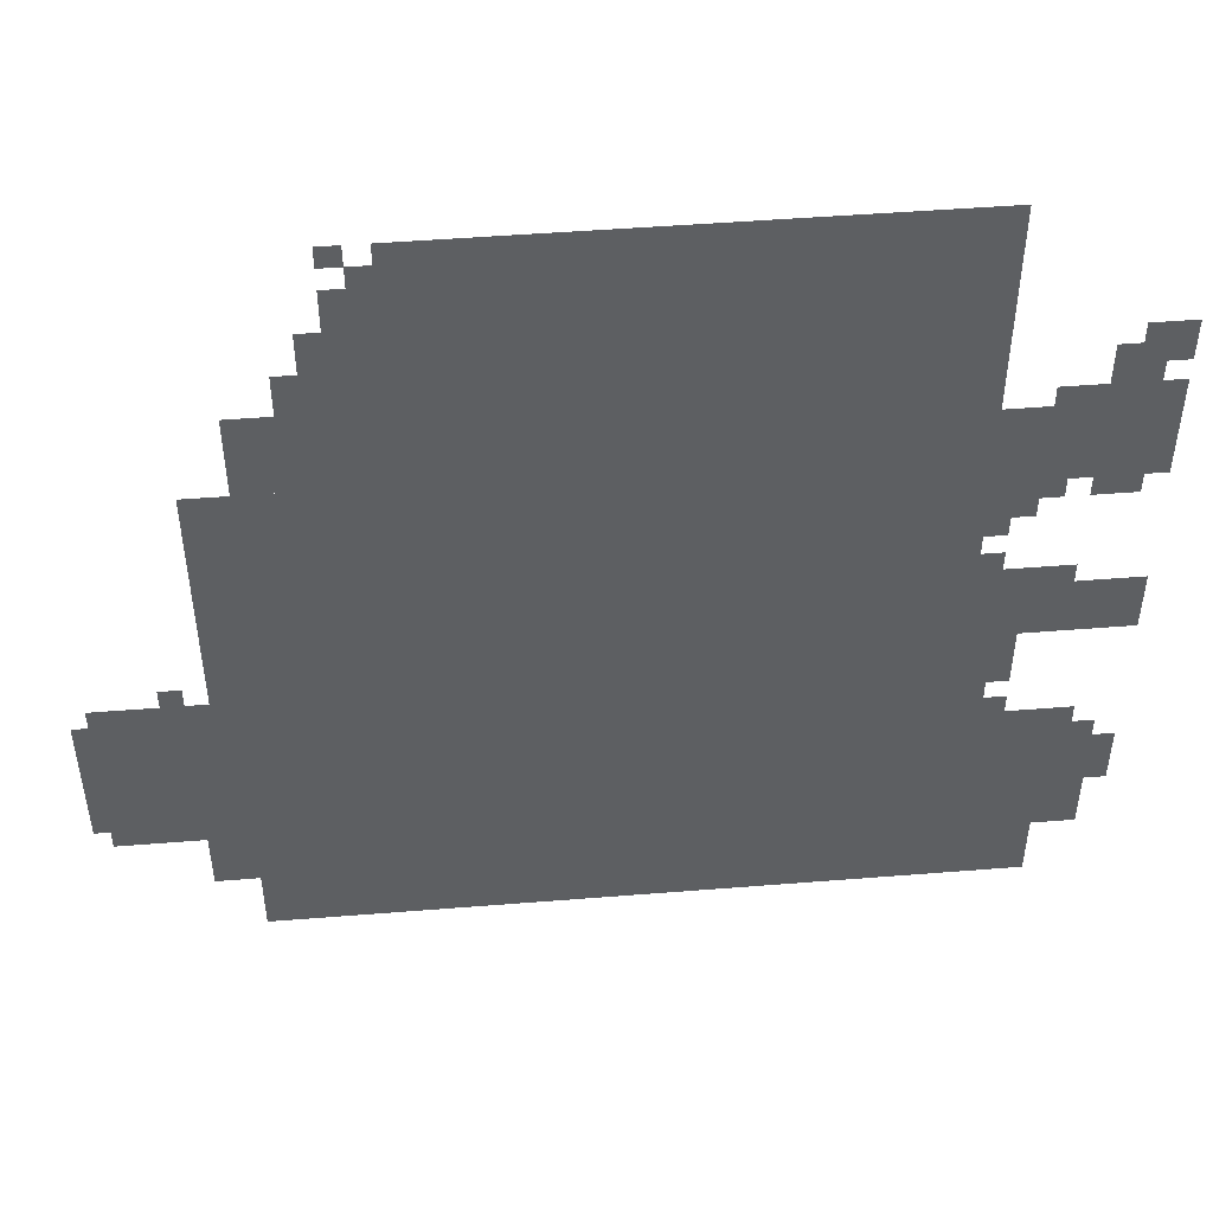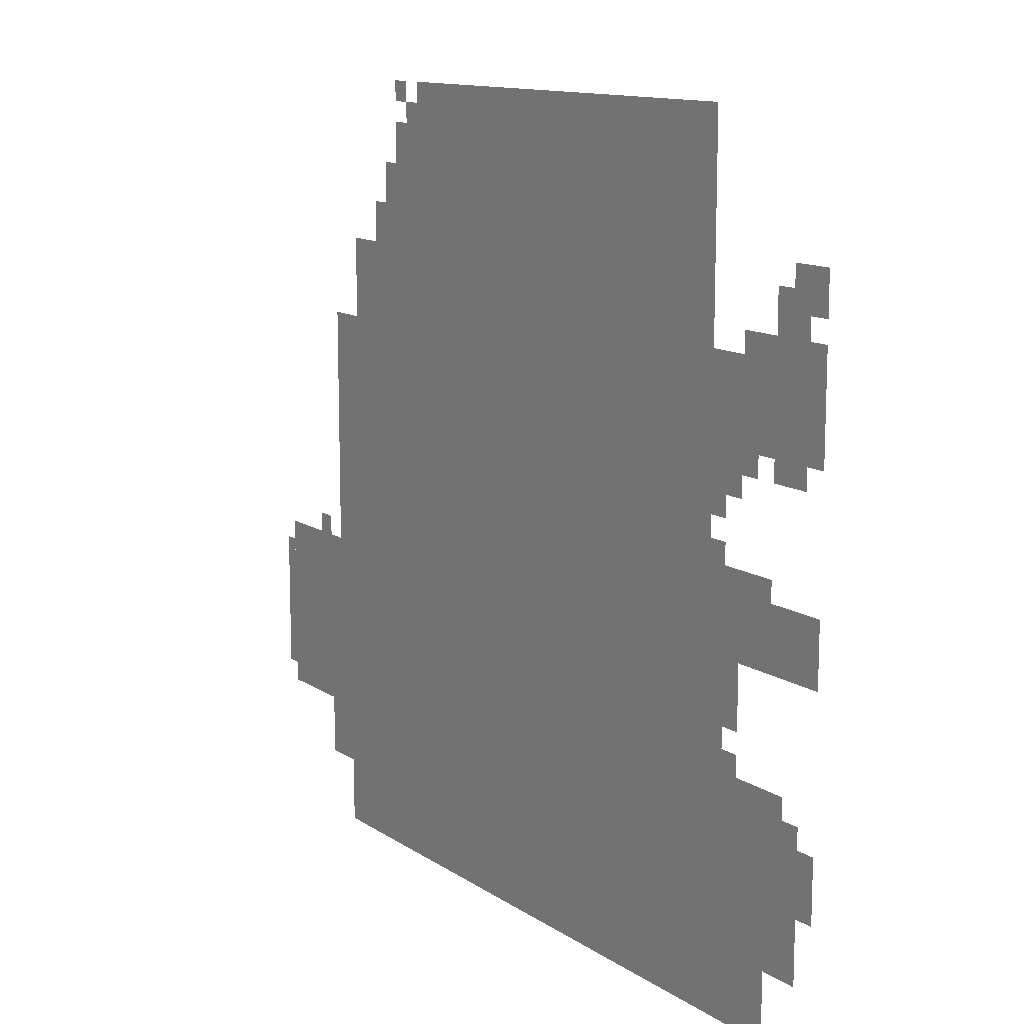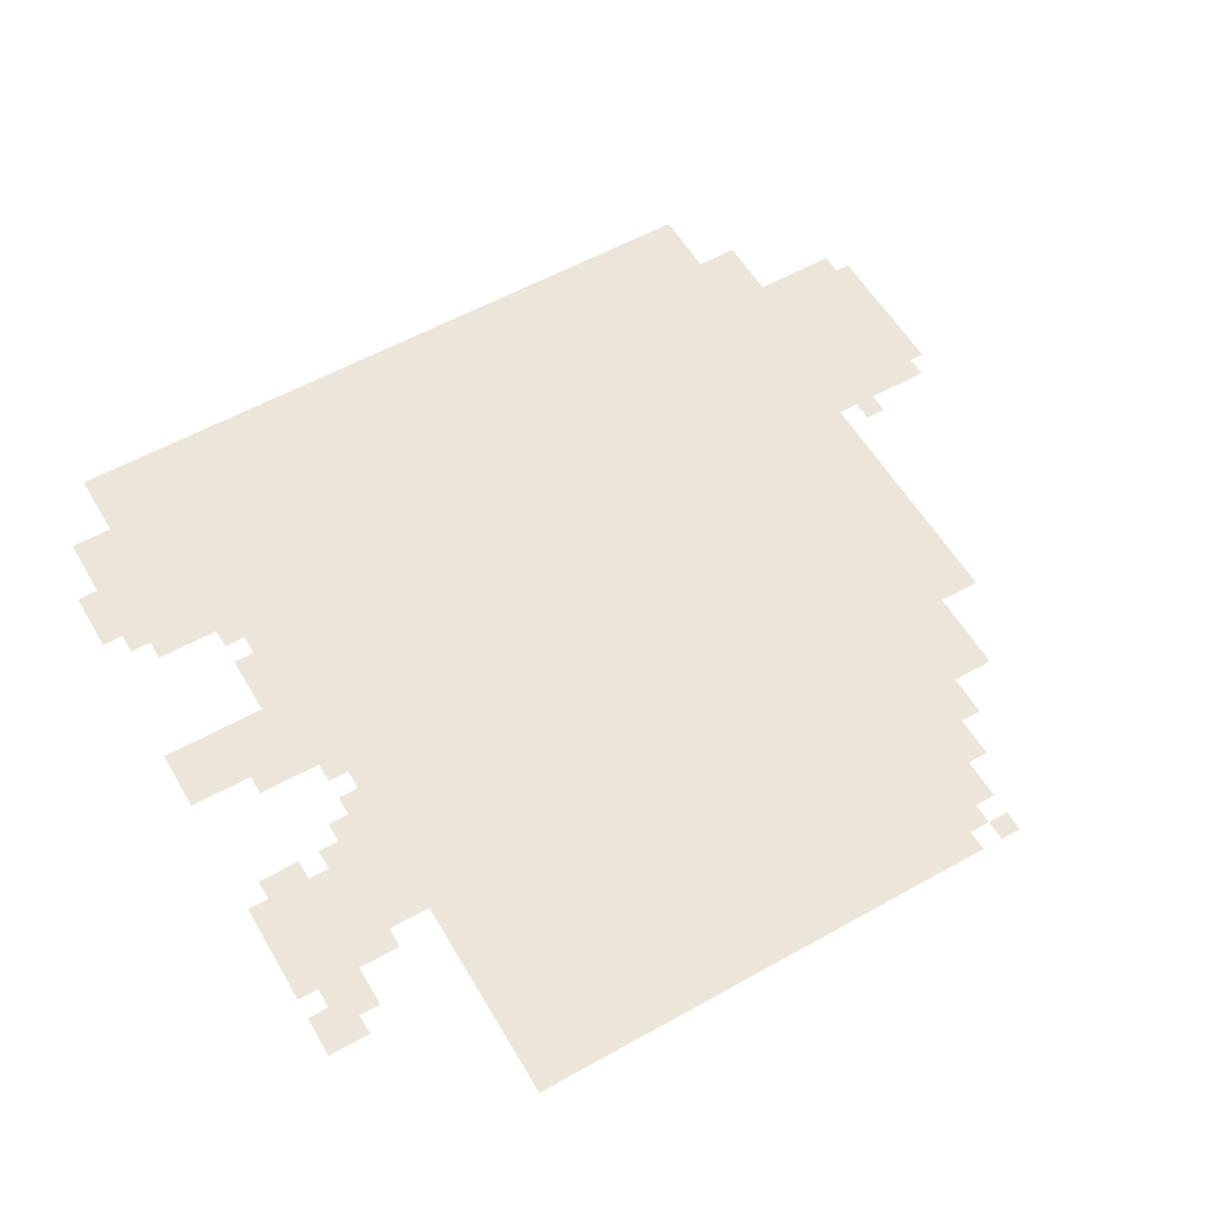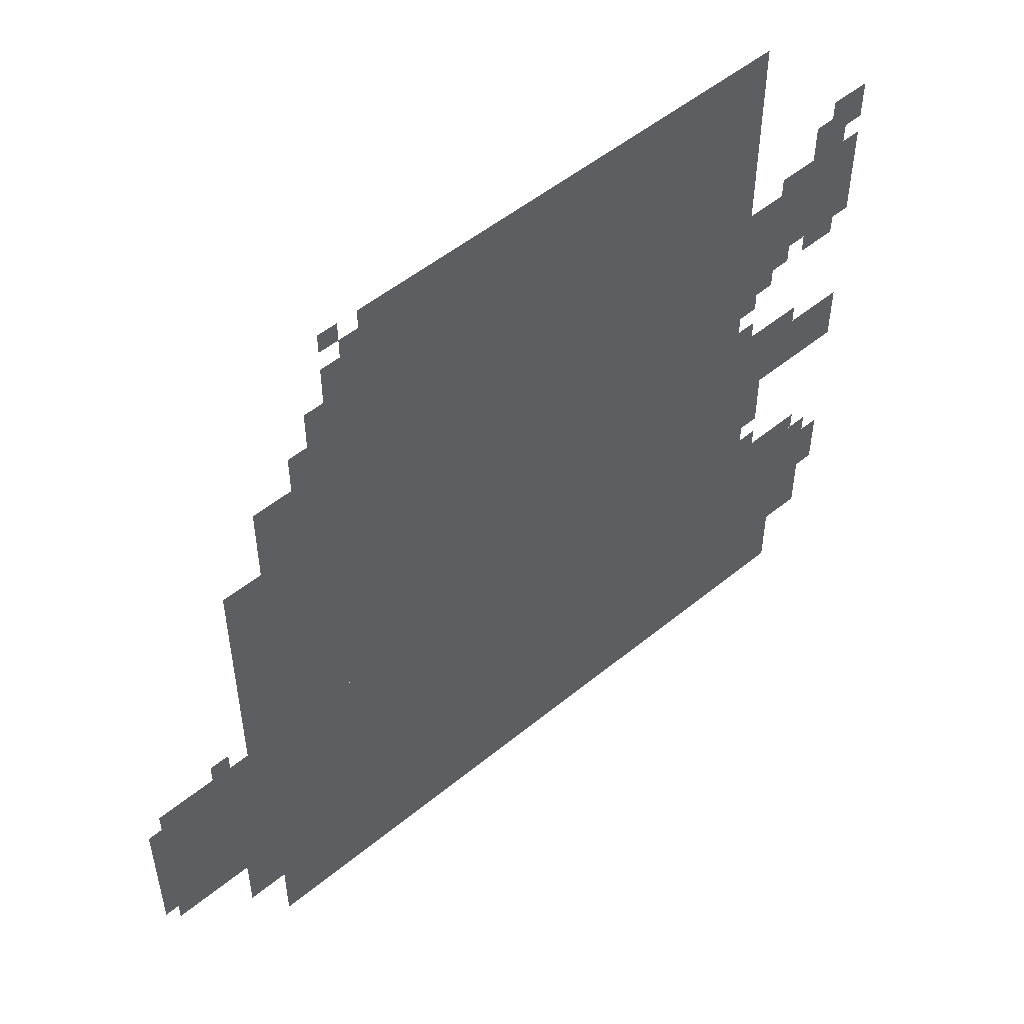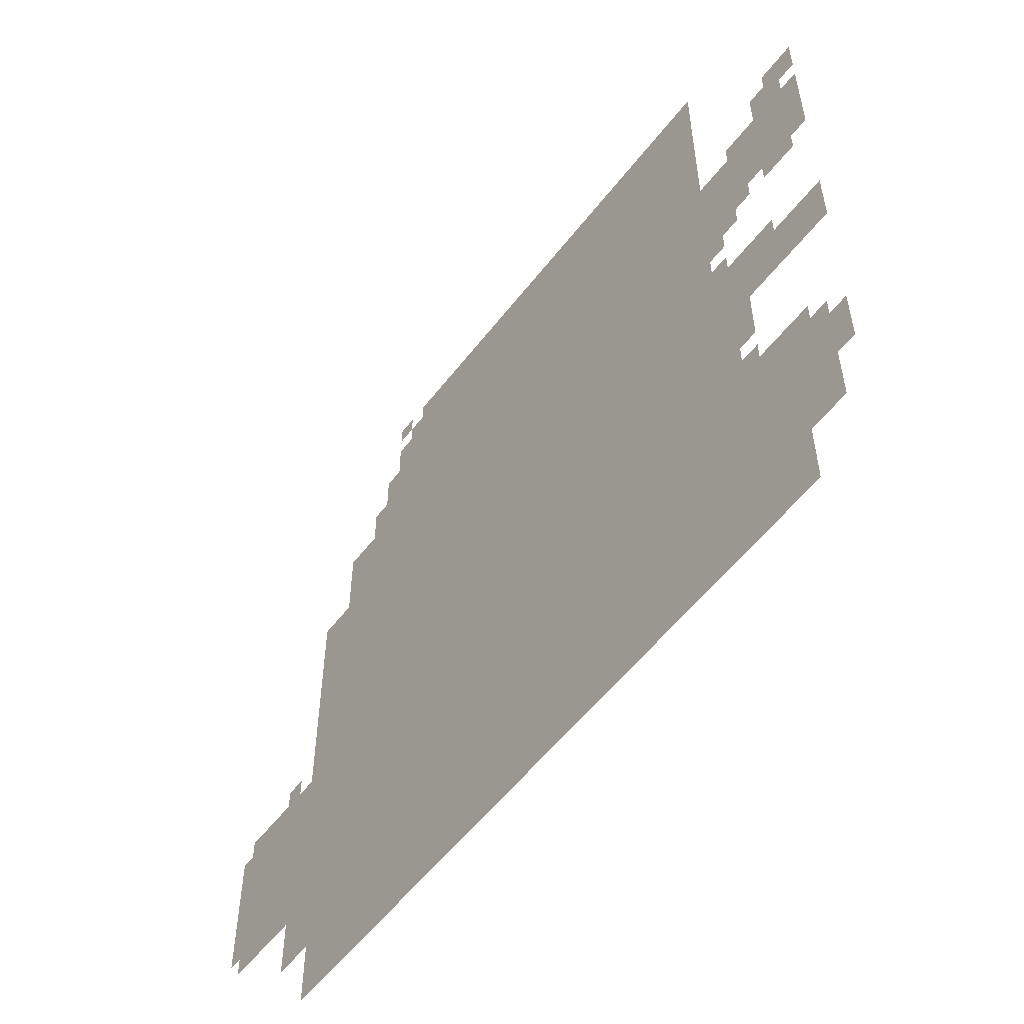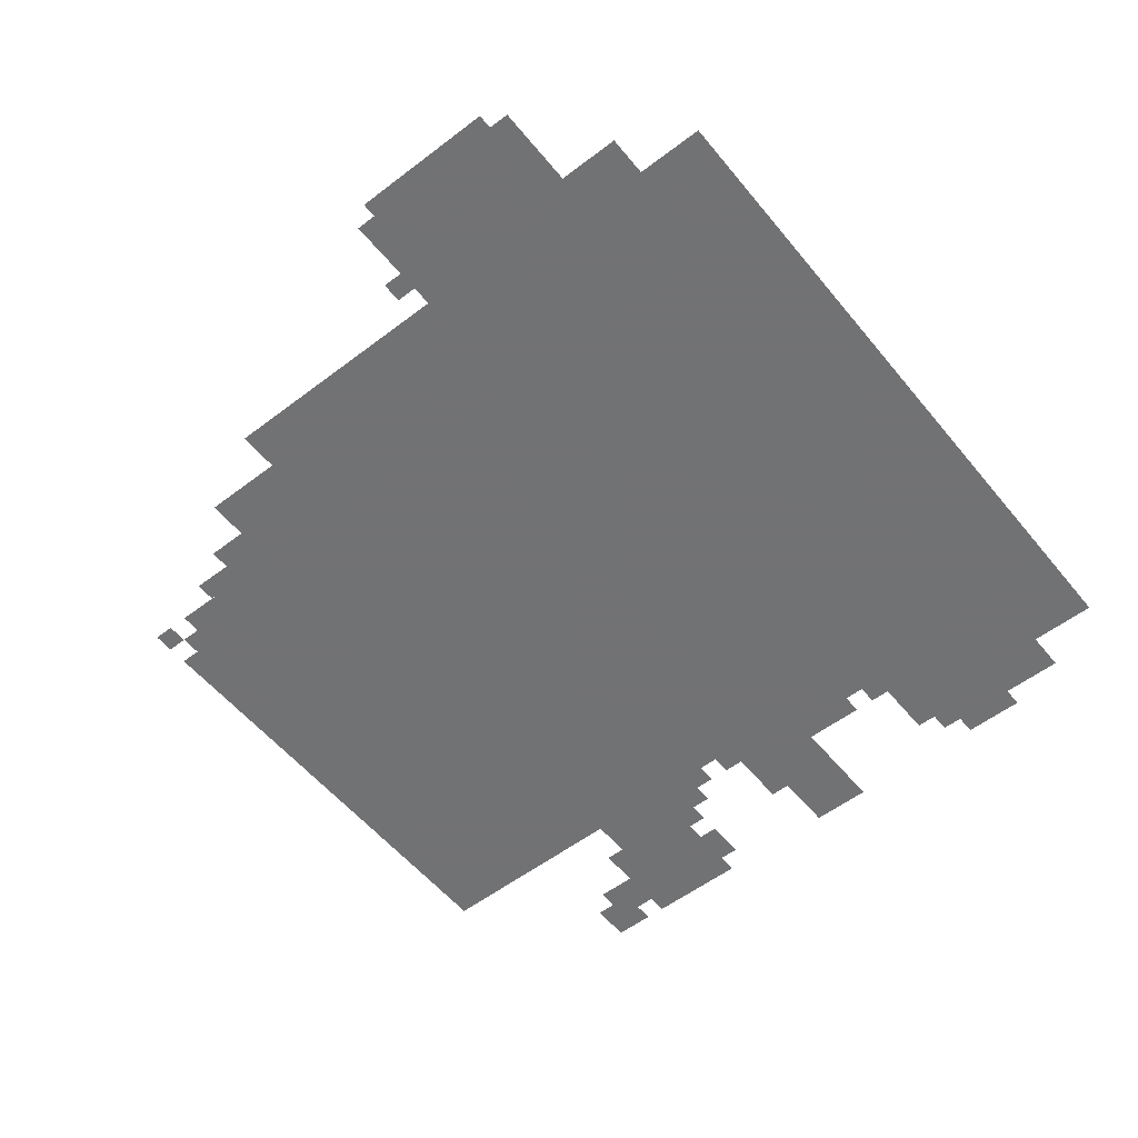
<metadata>
{"format":"obj","ext":"obj","renderer":"f3d","projection":"perspective","resolution":1024,"background":"white","views":[{"elev":48.5,"azim":-5.1,"up":"+Y"},{"elev":12.5,"azim":56.0,"up":"+Y"},{"elev":57.3,"azim":149.8,"up":"+Z"},{"elev":51.8,"azim":-41.6,"up":"+Y"},{"elev":-55.5,"azim":53.0,"up":"+Y"},{"elev":-55.6,"azim":-51.3,"up":"+Z"}]}
</metadata>
<code>
g shuixingjinian_2-mesh
v -224 0 0
v -224 585 0
v -1024 585 0
v -1024 0 0
v -224 585 0
v -224 1193 0
v -1024 1193 0
v -1024 585 0
v -1024 105 0
v -1024 489 0
v -1216 489 0
v -1216 105 0
v -1024 489 0
v -1024 873 0
v -1216 873 0
v -1216 489 0
v -1216 201 0
v -1216 489 0
v -1376 489 0
v -1376 201 0
v 0 809 0
v 0 937 0
v -224 937 0
v -224 809 0
v -96 169 0
v -96 361 0
v -224 361 0
v -224 169 0
v -96 0 0
v -96 169 0
v -224 169 0
v -224 0 0
v -224 1193 0
v -224 1257 0
v -608 1257 0
v -608 1193 0
v -608 1193 0
v -608 1257 0
v -960 1257 0
v -960 1193 0
v 0 521 0
v 0 617 0
v -224 617 0
v -224 521 0
v -1024 0 0
v -1024 105 0
v -1184 105 0
v -1184 0 0
v -1024 873 0
v -1024 1001 0
v -1152 1001 0
v -1152 873 0
v -32 201 0
v -32 329 0
v -96 329 0
v -96 201 0
v -160 425 0
v -160 521 0
v -224 521 0
v -224 425 0
v -32 937 0
v -32 1033 0
v -96 1033 0
v -96 937 0
v -32 105 0
v -32 201 0
v -96 201 0
v -96 105 0
v -160 745 0
v -160 809 0
v -224 809 0
v -224 745 0
v -1376 329 0
v -1376 457 0
v -1399 457 0
v -1399 329 0
v -1376 233 0
v -1376 329 0
v -1399 329 0
v -1399 233 0
v -1056 1001 0
v -1056 1065 0
v -1088 1065 0
v -1088 1001 0
v 0 1001 0
v 0 1065 0
v -32 1065 0
v -32 1001 0
v -1216 137 0
v -1216 201 0
v -1248 201 0
v -1248 137 0
v -32 777 0
v -32 809 0
v -96 809 0
v -96 777 0
v -192 361 0
v -192 425 0
v -224 425 0
v -224 361 0
v -96 937 0
v -96 969 0
v -160 969 0
v -160 937 0
v -160 617 0
v -160 649 0
v -224 649 0
v -224 617 0
v -96 617 0
v -96 649 0
v -160 649 0
v -160 617 0
v -1024 1065 0
v -1024 1129 0
v -1056 1129 0
v -1056 1065 0
v -1024 1001 0
v -1024 1065 0
v -1056 1065 0
v -1056 1001 0
v 0 233 0
v 0 297 0
v -32 297 0
v -32 233 0
v -192 649 0
v -192 681 0
v -224 681 0
v -224 649 0
v -128 777 0
v -128 809 0
v -160 809 0
v -160 777 0
v -192 713 0
v -192 745 0
v -224 745 0
v -224 713 0
v -160 361 0
v -160 393 0
v -192 393 0
v -192 361 0
v -64 329 0
v -64 361 0
v -96 361 0
v -96 329 0
v -1248 489 0
v -1248 521 0
v -1280 521 0
v -1280 489 0
v -992 1225 0
v -992 1257 0
v -1024 1257 0
v -1024 1225 0
v -1216 105 0
v -1216 137 0
v -1248 137 0
v -1248 105 0
v 0 201 0
v 0 233 0
v -32 233 0
v -32 201 0
v 0 937 0
v 0 969 0
v -32 969 0
v -32 937 0
v -32 1033 0
v -32 1065 0
v -64 1065 0
v -64 1033 0
v -960 1193 0
v -960 1225 0
v -992 1225 0
v -992 1193 0
g shuixingjinian_2-mesh_0
f 3 2 1
f 1 4 3
f 7 6 5
f 5 8 7
f 11 10 9
f 9 12 11
f 15 14 13
f 13 16 15
f 19 18 17
f 17 20 19
f 23 22 21
f 21 24 23
f 27 26 25
f 25 28 27
f 31 30 29
f 29 32 31
f 35 34 33
f 33 36 35
f 39 38 37
f 37 40 39
f 43 42 41
f 41 44 43
f 47 46 45
f 45 48 47
f 51 50 49
f 49 52 51
f 55 54 53
f 53 56 55
f 59 58 57
f 57 60 59
f 63 62 61
f 61 64 63
f 67 66 65
f 65 68 67
f 71 70 69
f 69 72 71
f 75 74 73
f 73 76 75
f 79 78 77
f 77 80 79
f 83 82 81
f 81 84 83
f 87 86 85
f 85 88 87
f 91 90 89
f 89 92 91
f 95 94 93
f 93 96 95
f 99 98 97
f 97 100 99
f 103 102 101
f 101 104 103
f 107 106 105
f 105 108 107
f 111 110 109
f 109 112 111
f 115 114 113
f 113 116 115
f 119 118 117
f 117 120 119
f 123 122 121
f 121 124 123
f 127 126 125
f 125 128 127
f 131 130 129
f 129 132 131
f 135 134 133
f 133 136 135
f 139 138 137
f 137 140 139
f 143 142 141
f 141 144 143
f 147 146 145
f 145 148 147
f 151 150 149
f 149 152 151
f 155 154 153
f 153 156 155
f 159 158 157
f 157 160 159
f 163 162 161
f 161 164 163
f 167 166 165
f 165 168 167
f 171 170 169
f 169 172 171

</code>
